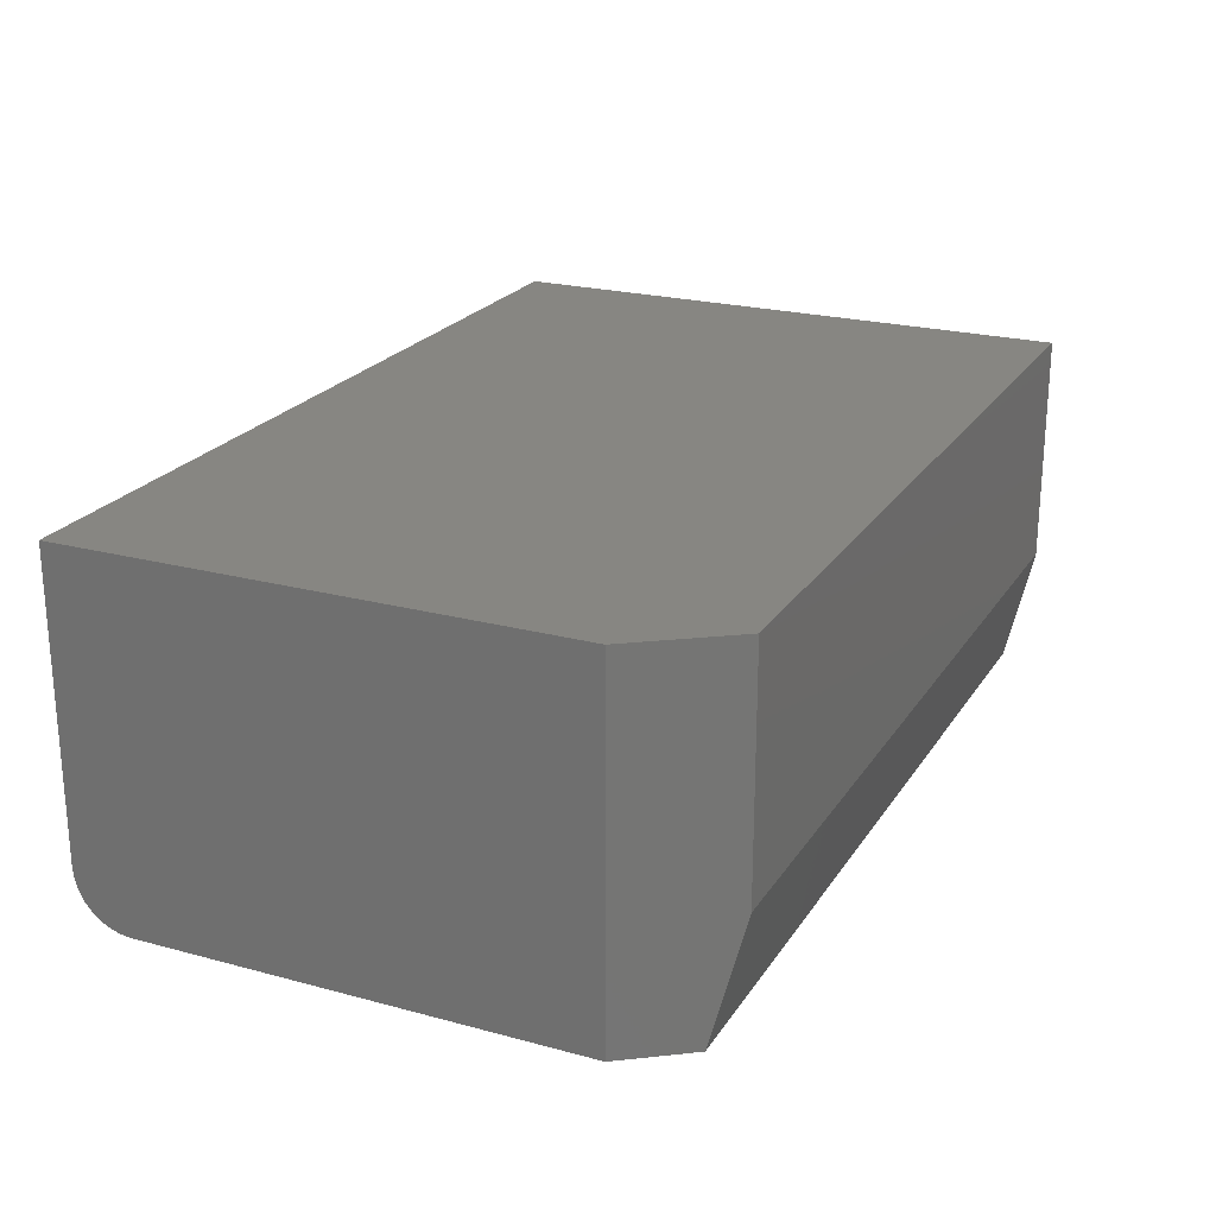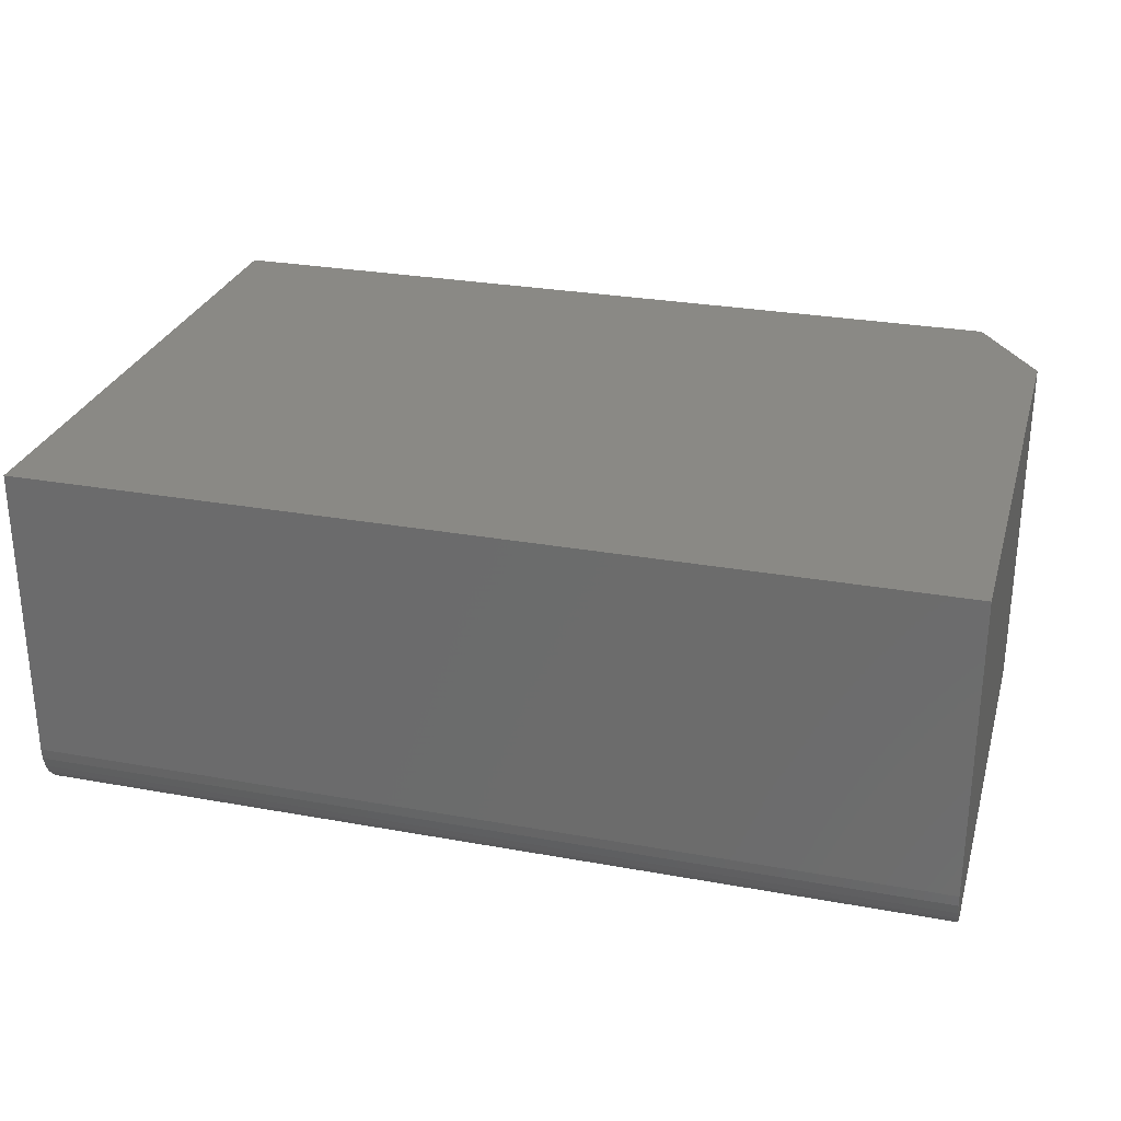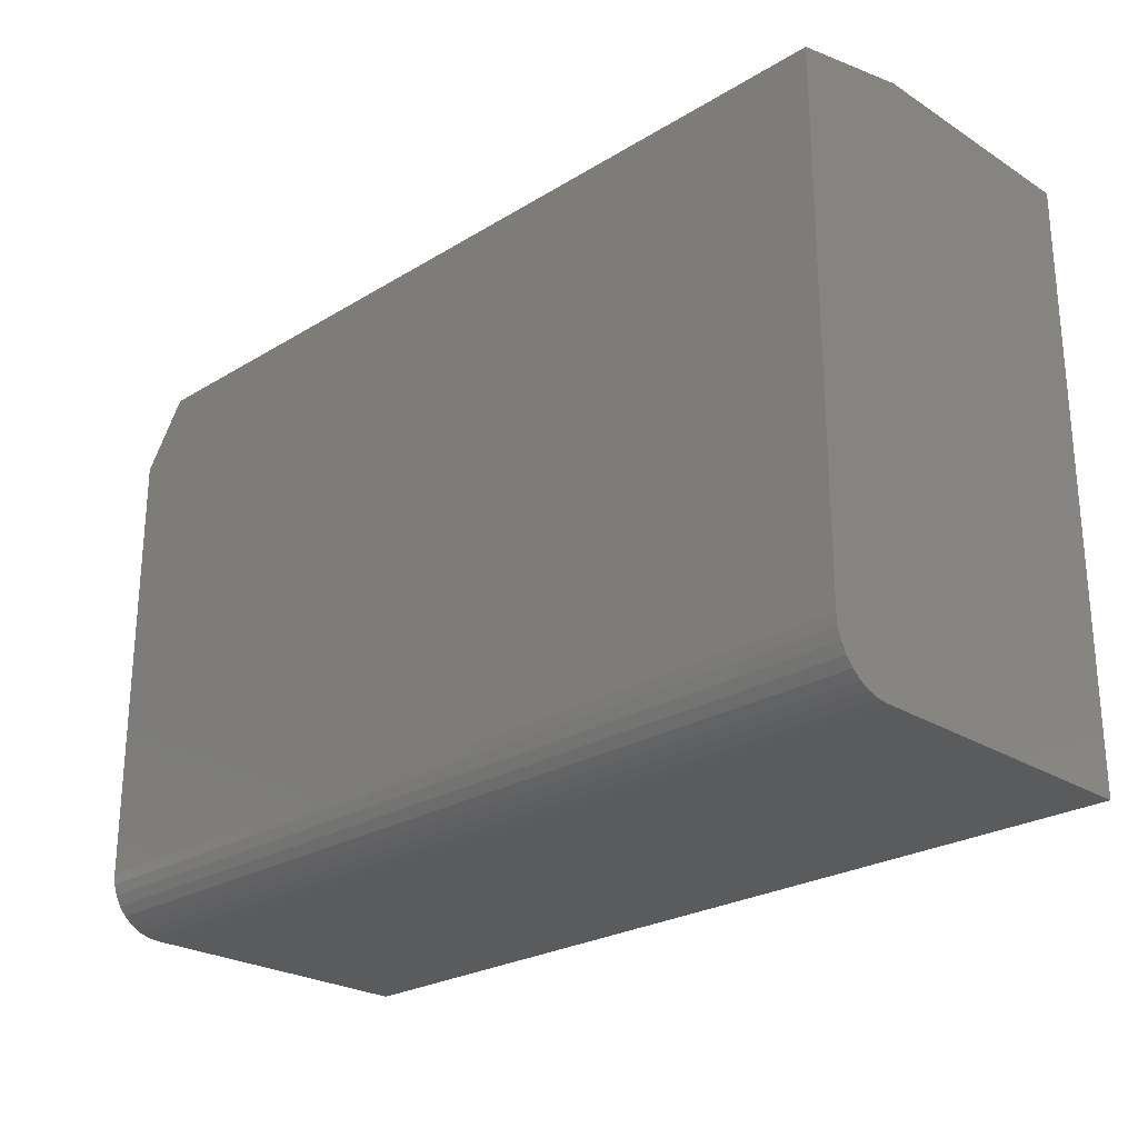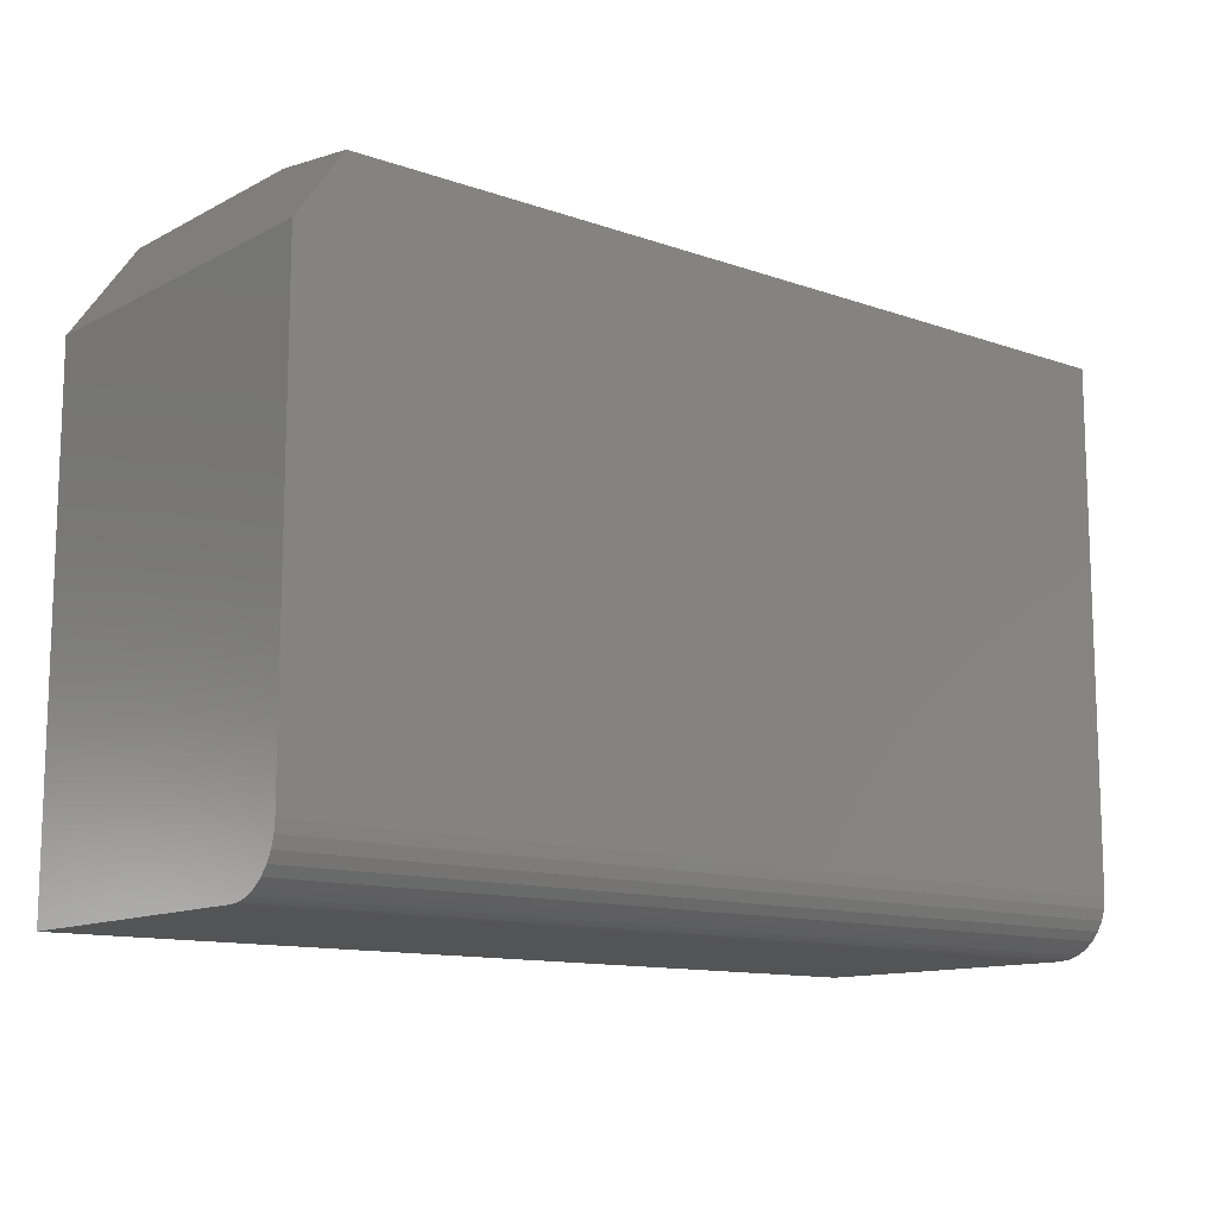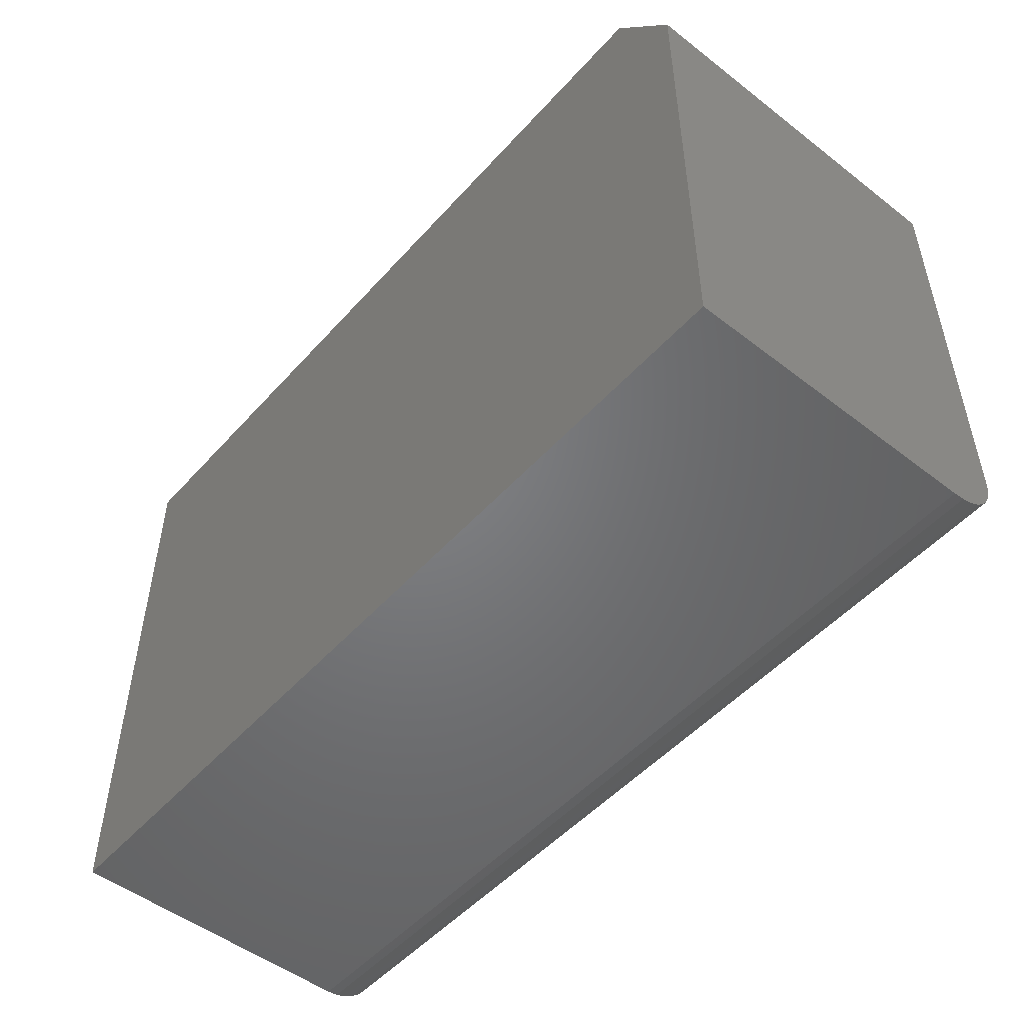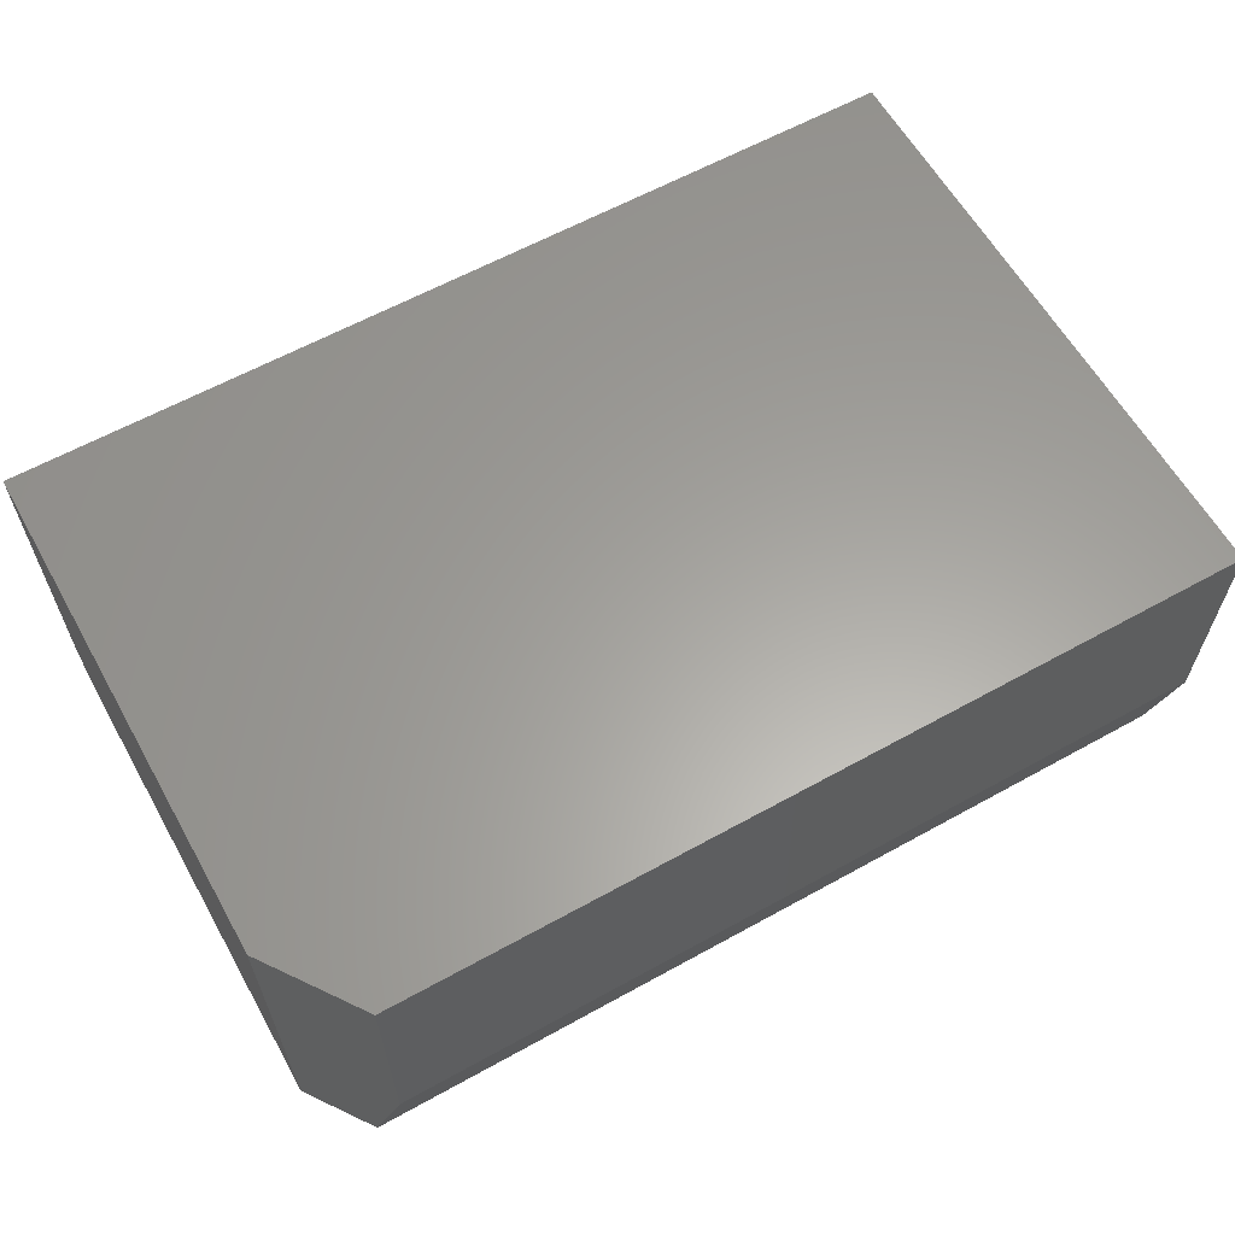
<metadata>
{"format":"stl","ext":"stl","renderer":"f3d","projection":"perspective","resolution":1024,"background":"white","views":[{"elev":22.7,"azim":114.7,"up":"+Z"},{"elev":28.0,"azim":15.4,"up":"+Z"},{"elev":-25.1,"azim":-135.5,"up":"+Y"},{"elev":-12.2,"azim":140.5,"up":"+Y"},{"elev":-50.7,"azim":49.8,"up":"+Y"},{"elev":61.5,"azim":150.6,"up":"+Z"}]}
</metadata>
<code>
# stl→obj: 28 verts, 52 faces
v -0.05469 0.3099 0.1016
v -0.03828 0.2864 -5.341e-16
v -0.75 0.3099 0.1016
v -0.75 0.2864 0
v 0 0.2317 0
v 0 -0.1406 0
v -0.75 -0.1406 0
v 0 -0.1875 0.04688
v 0 -0.1839 0.02894
v 0 -0.1875 0.2969
v 0 -0.1866 0.03773
v 0 -0.1738 0.01373
v 0 -0.1667 0.0079
v 0 -0.1586 0.003568
v 0 0.2317 0.2969
v 0 -0.1498 0.0009007
v 0 -0.1796 0.02083
v -0.05469 0.3099 0.2969
v -0.75 0.3099 0.2969
v -0.75 -0.1875 0.2969
v -0.75 -0.1875 0.04688
v -0.75 -0.1839 0.02894
v -0.75 -0.1866 0.03773
v -0.75 -0.1498 0.0009007
v -0.75 -0.1586 0.003568
v -0.75 -0.1667 0.0079
v -0.75 -0.1738 0.01373
v -0.75 -0.1796 0.02083
f 1 2 3
f 3 2 4
f 2 5 4
f 4 5 6
f 4 6 7
f 8 9 10
f 8 11 9
f 12 13 14
f 15 10 16
f 15 16 6
f 15 6 5
f 16 10 9
f 16 9 17
f 16 17 12
f 16 12 14
f 18 1 19
f 19 1 3
f 20 10 19
f 19 10 15
f 19 15 18
f 2 1 5
f 5 1 18
f 5 18 15
f 21 22 23
f 4 19 3
f 20 19 4
f 20 4 7
f 20 7 24
f 20 24 25
f 20 25 26
f 20 26 27
f 20 27 28
f 20 28 22
f 20 22 21
f 20 21 10
f 10 21 8
f 7 6 24
f 24 6 16
f 24 16 25
f 25 16 14
f 25 14 26
f 26 14 13
f 26 13 27
f 27 13 12
f 27 12 28
f 28 12 17
f 28 17 22
f 22 17 9
f 22 9 23
f 23 9 11
f 23 11 21
f 21 11 8

</code>
